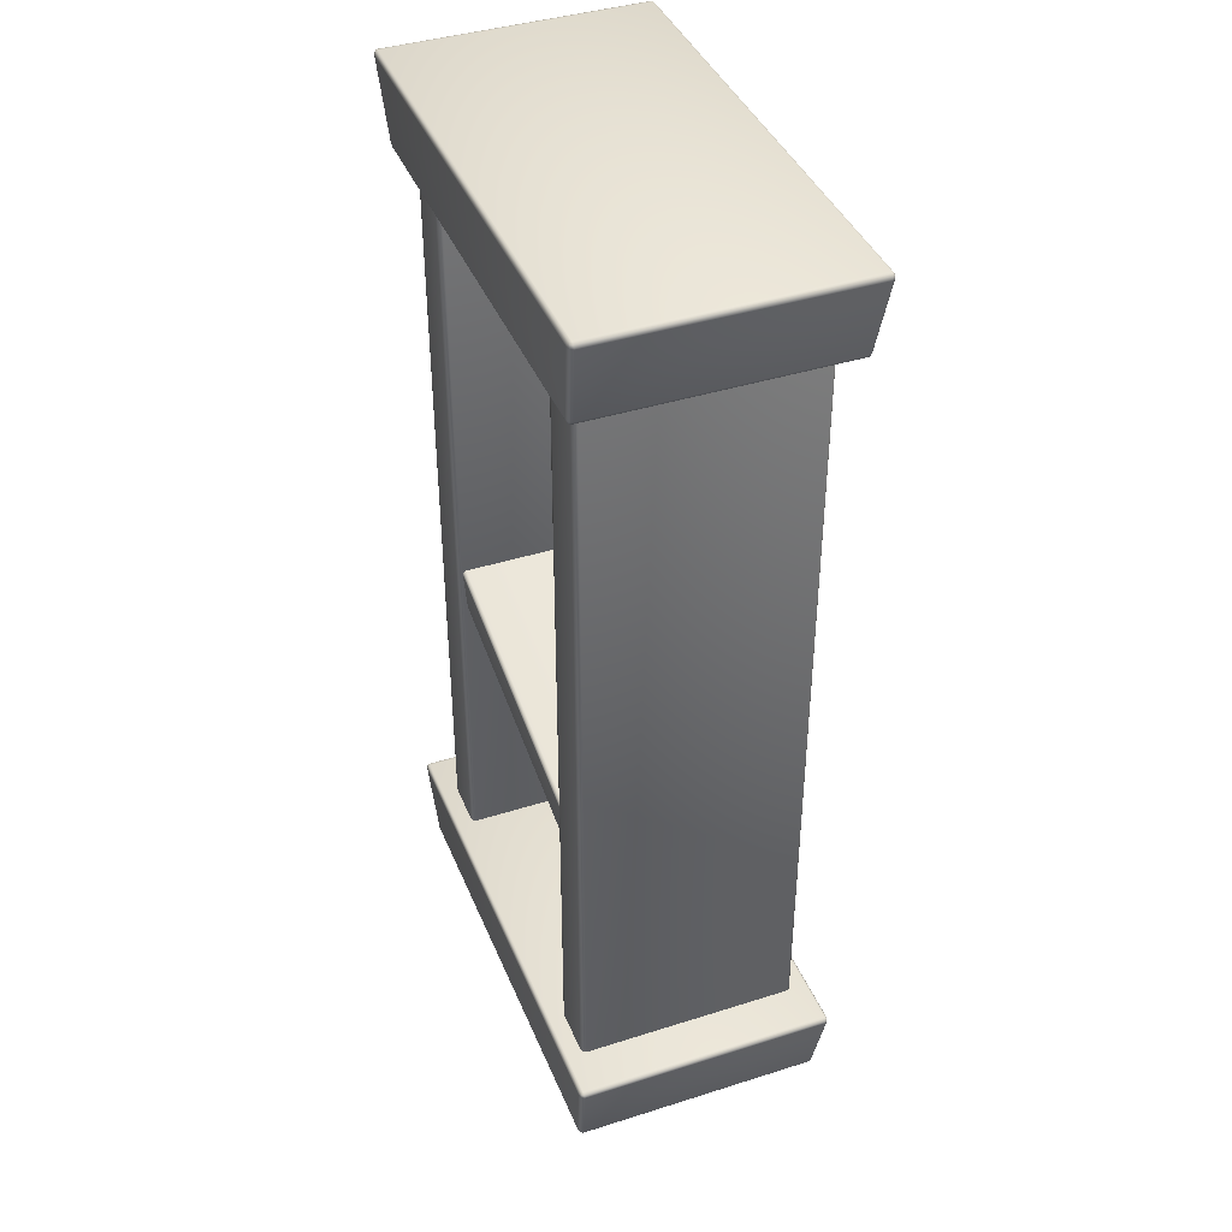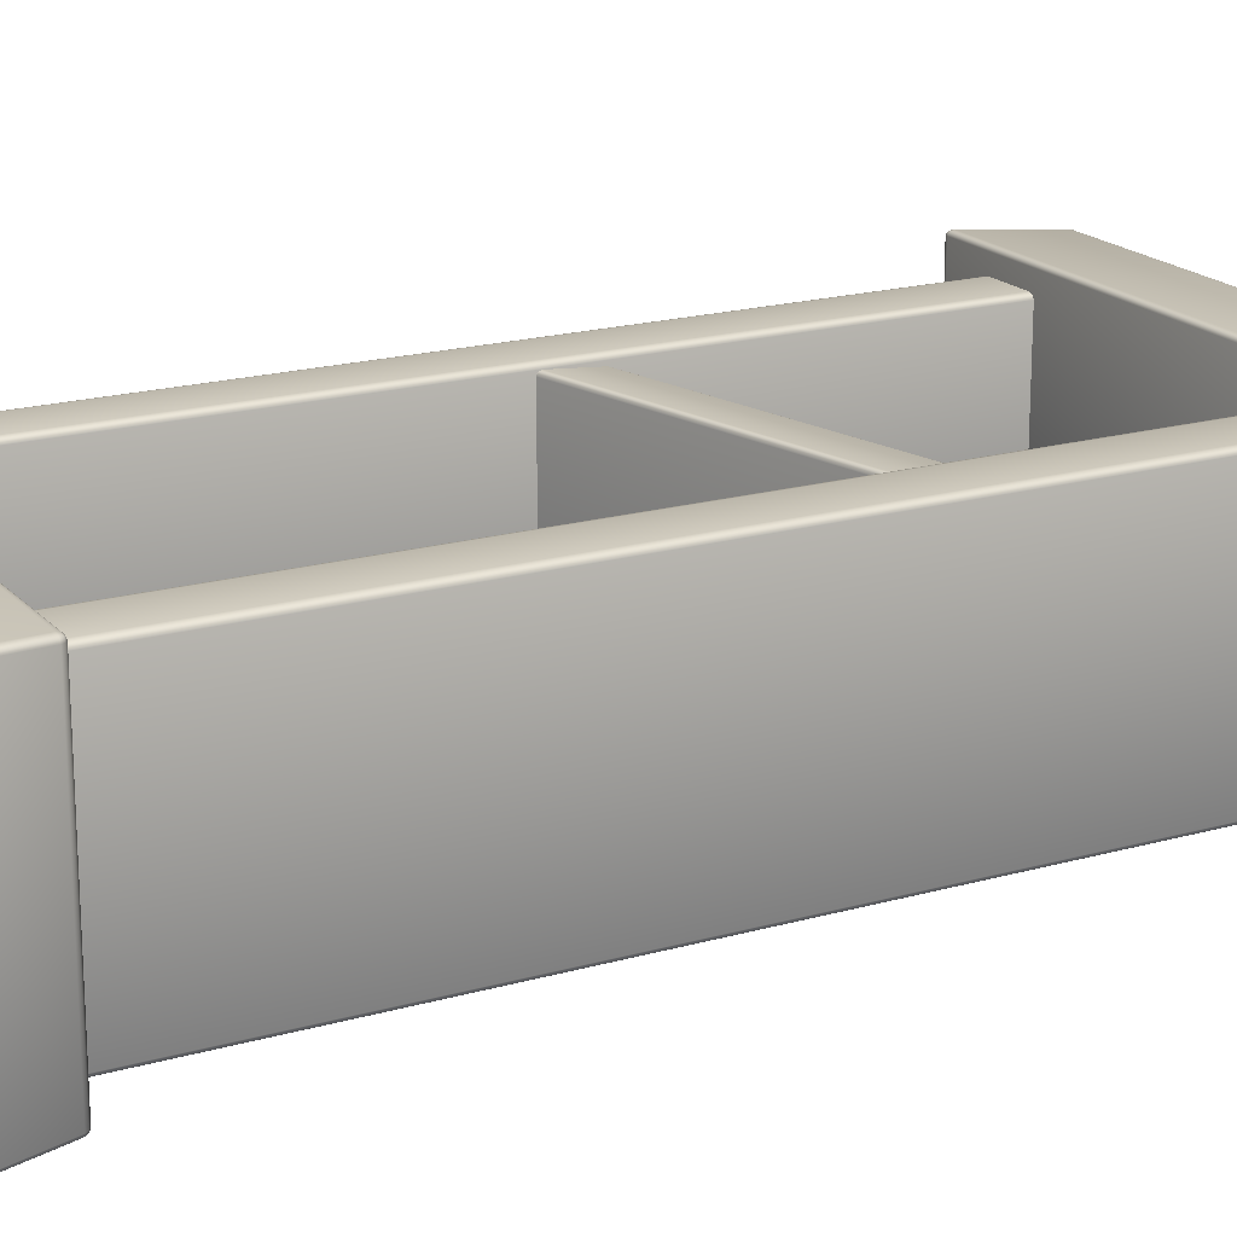
<metadata>
{"format":"obj","ext":"obj","renderer":"f3d","projection":"perspective","resolution":1024,"background":"white","views":[{"elev":40.7,"azim":-111.2,"up":"+Y"},{"elev":18.8,"azim":-118.5,"up":"+Z"}]}
</metadata>
<code>
o bookcase_broken_Cube.4088
v -0.447 0.06896 0.2481
v -0.4493 0.08058 0.2574
v -0.4627 0.08039 0.2488
v -0.4472 0.07055 0.2525
v -0.4539 0.07045 0.2482
v -0.4539 0.072 0.2524
v -0.4559 0.08052 0.2562
v -0.4481 0.07481 0.2559
v -0.4545 0.075 0.2548
v -0.4597 0.07465 0.2484
v -0.4608 0.08045 0.2531
v -0.458 0.07495 0.2526
v -0.484 0.2349 0.2667
v -0.4869 0.2465 0.2588
v -0.4974 0.235 0.2581
v -0.4854 0.2406 0.2659
v -0.4906 0.2349 0.2655
v -0.4917 0.2404 0.2647
v -0.4931 0.245 0.2587
v -0.4864 0.2449 0.263
v -0.4924 0.2434 0.2627
v -0.4956 0.235 0.2624
v -0.497 0.2408 0.2584
v -0.4952 0.2405 0.2625
v -0.447 0.06896 -0.2481
v -0.4627 0.08039 -0.2488
v -0.4493 0.08058 -0.2574
v -0.4539 0.07045 -0.2482
v -0.4472 0.07055 -0.2525
v -0.4539 0.072 -0.2524
v -0.4608 0.08045 -0.2531
v -0.4597 0.07465 -0.2484
v -0.458 0.07495 -0.2526
v -0.4481 0.07481 -0.2559
v -0.4559 0.08052 -0.2562
v -0.4545 0.075 -0.2548
v -0.4869 0.2465 -0.2588
v -0.484 0.2349 -0.2667
v -0.4974 0.235 -0.2581
v -0.4864 0.2449 -0.263
v -0.4931 0.245 -0.2587
v -0.4924 0.2434 -0.2627
v -0.4906 0.2349 -0.2655
v -0.4854 0.2406 -0.2659
v -0.4917 0.2404 -0.2647
v -0.497 0.2408 -0.2584
v -0.4956 0.235 -0.2624
v -0.4952 0.2405 -0.2625
v 0.447 0.06896 0.2481
v 0.4627 0.08039 0.2488
v 0.4493 0.08058 0.2574
v 0.4539 0.07045 0.2482
v 0.4472 0.07055 0.2525
v 0.4539 0.072 0.2524
v 0.4608 0.08045 0.2531
v 0.4597 0.07465 0.2484
v 0.458 0.07495 0.2526
v 0.4481 0.07481 0.2559
v 0.4559 0.08052 0.2562
v 0.4545 0.075 0.2548
v 0.4869 0.2465 0.2588
v 0.484 0.2349 0.2667
v 0.4974 0.235 0.2581
v 0.4864 0.2449 0.263
v 0.4931 0.245 0.2587
v 0.4924 0.2434 0.2627
v 0.4906 0.2349 0.2655
v 0.4854 0.2406 0.2659
v 0.4917 0.2404 0.2647
v 0.497 0.2408 0.2584
v 0.4956 0.235 0.2624
v 0.4952 0.2405 0.2625
v 0.447 0.06896 -0.2481
v 0.4493 0.08058 -0.2574
v 0.4627 0.08039 -0.2488
v 0.4472 0.07055 -0.2525
v 0.4539 0.07045 -0.2482
v 0.4539 0.072 -0.2524
v 0.4559 0.08052 -0.2562
v 0.4481 0.07481 -0.2559
v 0.4545 0.075 -0.2548
v 0.4597 0.07465 -0.2484
v 0.4608 0.08045 -0.2531
v 0.458 0.07495 -0.2526
v 0.4869 0.2465 -0.2588
v 0.4974 0.235 -0.2581
v 0.484 0.2349 -0.2667
v 0.4931 0.245 -0.2587
v 0.4864 0.2449 -0.263
v 0.4924 0.2434 -0.2627
v 0.4956 0.235 -0.2624
v 0.497 0.2408 -0.2584
v 0.4952 0.2405 -0.2625
v 0.4854 0.2406 -0.2659
v 0.4906 0.2349 -0.2655
v 0.4917 0.2404 -0.2647
v -0.4 0.01073 0.2179
v -0.3869 -0.002408 0.2179
v -0.3869 0.01073 0.2265
v -0.3982 0.00417 0.2179
v -0.3982 0.01073 0.2222
v -0.3965 0.004447 0.2221
v -0.3869 -0.000653 0.2222
v -0.3934 -0.000653 0.2179
v -0.3931 0.001052 0.2221
v -0.3934 0.01073 0.2254
v -0.3869 0.00417 0.2254
v -0.3931 0.004447 0.2243
v -0.4 1.891 0.2179
v -0.3869 1.891 0.2265
v -0.3869 1.904 0.2179
v -0.3982 1.891 0.2222
v -0.3982 1.898 0.2179
v -0.3965 1.898 0.2221
v -0.3869 1.898 0.2254
v -0.3934 1.891 0.2254
v -0.3931 1.898 0.2243
v -0.3934 1.903 0.2179
v -0.3869 1.903 0.2222
v -0.3931 1.901 0.2221
v -0.4 0.01073 -0.2179
v -0.3869 0.01073 -0.2265
v -0.3869 -0.002408 -0.2179
v -0.3982 0.01073 -0.2222
v -0.3982 0.00417 -0.2179
v -0.3965 0.004447 -0.2221
v -0.3869 0.00417 -0.2254
v -0.3934 0.01073 -0.2254
v -0.3931 0.004447 -0.2243
v -0.3934 -0.000653 -0.2179
v -0.3869 -0.000653 -0.2222
v -0.3931 0.001052 -0.2221
v -0.4 1.891 -0.2179
v -0.3869 1.904 -0.2179
v -0.3869 1.891 -0.2265
v -0.3982 1.898 -0.2179
v -0.3982 1.891 -0.2222
v -0.3965 1.898 -0.2221
v -0.3869 1.903 -0.2222
v -0.3934 1.903 -0.2179
v -0.3931 1.901 -0.2221
v -0.3934 1.891 -0.2254
v -0.3869 1.898 -0.2254
v -0.3931 1.898 -0.2243
v -0.2845 0.01073 0.2179
v -0.2976 0.01073 0.2265
v -0.2976 -0.002408 0.2179
v -0.2863 0.01073 0.2222
v -0.2863 0.00417 0.2179
v -0.288 0.004447 0.2221
v -0.2976 0.00417 0.2254
v -0.2911 0.01073 0.2254
v -0.2914 0.004447 0.2243
v -0.2911 -0.000653 0.2179
v -0.2976 -0.000653 0.2222
v -0.2914 0.001052 0.2221
v -0.2845 1.891 0.2179
v -0.2976 1.904 0.2179
v -0.2976 1.891 0.2265
v -0.2863 1.898 0.2179
v -0.2863 1.891 0.2222
v -0.288 1.898 0.2221
v -0.2976 1.903 0.2222
v -0.2911 1.903 0.2179
v -0.2914 1.901 0.2221
v -0.2911 1.891 0.2254
v -0.2976 1.898 0.2254
v -0.2914 1.898 0.2243
v -0.2976 -0.002408 -0.2179
v -0.2976 0.01073 -0.2265
v -0.2845 0.01073 -0.2179
v -0.2976 -0.000653 -0.2222
v -0.2911 -0.000653 -0.2179
v -0.2914 0.001052 -0.2221
v -0.2911 0.01073 -0.2254
v -0.2976 0.00417 -0.2254
v -0.2914 0.004447 -0.2243
v -0.2863 0.00417 -0.2179
v -0.2863 0.01073 -0.2222
v -0.288 0.004447 -0.2221
v -0.2976 1.904 -0.2179
v -0.2845 1.891 -0.2179
v -0.2976 1.891 -0.2265
v -0.2911 1.903 -0.2179
v -0.2976 1.903 -0.2222
v -0.2914 1.901 -0.2221
v -0.2863 1.891 -0.2222
v -0.2863 1.898 -0.2179
v -0.288 1.898 -0.2221
v -0.2976 1.898 -0.2254
v -0.2911 1.891 -0.2254
v -0.2914 1.898 -0.2243
v 0.2845 0.01073 0.2179
v 0.2976 -0.002408 0.2179
v 0.2976 0.01073 0.2265
v 0.2863 0.00417 0.2179
v 0.2863 0.01073 0.2222
v 0.288 0.004447 0.2221
v 0.2976 -0.000653 0.2222
v 0.2911 -0.000653 0.2179
v 0.2914 0.001052 0.2221
v 0.2911 0.01073 0.2254
v 0.2976 0.00417 0.2254
v 0.2914 0.004447 0.2243
v 0.2845 1.891 0.2179
v 0.2976 1.891 0.2265
v 0.2976 1.904 0.2179
v 0.2863 1.891 0.2222
v 0.2863 1.898 0.2179
v 0.288 1.898 0.2221
v 0.2976 1.898 0.2254
v 0.2911 1.891 0.2254
v 0.2914 1.898 0.2243
v 0.2911 1.903 0.2179
v 0.2976 1.903 0.2222
v 0.2914 1.901 0.2221
v 0.2845 0.01073 -0.2179
v 0.2976 0.01073 -0.2265
v 0.2976 -0.002408 -0.2179
v 0.2863 0.01073 -0.2222
v 0.2863 0.00417 -0.2179
v 0.288 0.004447 -0.2221
v 0.2976 0.00417 -0.2254
v 0.2911 0.01073 -0.2254
v 0.2914 0.004447 -0.2243
v 0.2911 -0.000653 -0.2179
v 0.2976 -0.000653 -0.2222
v 0.2914 0.001052 -0.2221
v 0.2845 1.891 -0.2179
v 0.2976 1.904 -0.2179
v 0.2976 1.891 -0.2265
v 0.2863 1.898 -0.2179
v 0.2863 1.891 -0.2222
v 0.288 1.898 -0.2221
v 0.2976 1.903 -0.2222
v 0.2911 1.903 -0.2179
v 0.2914 1.901 -0.2221
v 0.2911 1.891 -0.2254
v 0.2976 1.898 -0.2254
v 0.2914 1.898 -0.2243
v 0.4 0.01073 0.2179
v 0.3869 0.01073 0.2265
v 0.3869 -0.002408 0.2179
v 0.3982 0.01073 0.2222
v 0.3982 0.00417 0.2179
v 0.3965 0.004447 0.2221
v 0.3869 0.00417 0.2254
v 0.3934 0.01073 0.2254
v 0.3931 0.004447 0.2243
v 0.3934 -0.000653 0.2179
v 0.3869 -0.000653 0.2222
v 0.3931 0.001052 0.2221
v 0.4 1.891 0.2179
v 0.3869 1.904 0.2179
v 0.3869 1.891 0.2265
v 0.3982 1.898 0.2179
v 0.3982 1.891 0.2222
v 0.3965 1.898 0.2221
v 0.3869 1.903 0.2222
v 0.3934 1.903 0.2179
v 0.3931 1.901 0.2221
v 0.3934 1.891 0.2254
v 0.3869 1.898 0.2254
v 0.3931 1.898 0.2243
v 0.3869 -0.002408 -0.2179
v 0.3869 0.01073 -0.2265
v 0.4 0.01073 -0.2179
v 0.3869 -0.000653 -0.2222
v 0.3934 -0.000653 -0.2179
v 0.3931 0.001052 -0.2221
v 0.3934 0.01073 -0.2254
v 0.3869 0.00417 -0.2254
v 0.3931 0.004447 -0.2243
v 0.3982 0.00417 -0.2179
v 0.3982 0.01073 -0.2222
v 0.3965 0.004447 -0.2221
v 0.3869 1.904 -0.2179
v 0.4 1.891 -0.2179
v 0.3869 1.891 -0.2265
v 0.3934 1.903 -0.2179
v 0.3869 1.903 -0.2222
v 0.3931 1.901 -0.2221
v 0.3982 1.891 -0.2222
v 0.3982 1.898 -0.2179
v 0.3965 1.898 -0.2221
v 0.3869 1.898 -0.2254
v 0.3934 1.891 -0.2254
v 0.3931 1.898 -0.2243
v 0.447 1.822 0.2481
v 0.4627 1.833 0.2488
v 0.4493 1.833 0.2574
v 0.4539 1.823 0.2482
v 0.4472 1.823 0.2525
v 0.4539 1.825 0.2524
v 0.4608 1.833 0.2531
v 0.4597 1.827 0.2484
v 0.458 1.828 0.2526
v 0.4481 1.827 0.2559
v 0.4559 1.833 0.2562
v 0.4545 1.828 0.2548
v 0.484 1.987 0.2667
v 0.4974 1.988 0.2581
v 0.4869 1.999 0.2588
v 0.4906 1.988 0.2655
v 0.4854 1.993 0.2659
v 0.4917 1.993 0.2647
v 0.497 1.993 0.2584
v 0.4956 1.988 0.2624
v 0.4952 1.993 0.2625
v 0.4864 1.998 0.263
v 0.4931 1.998 0.2587
v 0.4924 1.996 0.2627
v 0.447 1.822 -0.2481
v 0.4493 1.833 -0.2574
v 0.4627 1.833 -0.2488
v 0.4472 1.823 -0.2525
v 0.4539 1.823 -0.2482
v 0.4539 1.825 -0.2524
v 0.4559 1.833 -0.2562
v 0.4481 1.827 -0.2559
v 0.4545 1.828 -0.2548
v 0.4597 1.827 -0.2484
v 0.4608 1.833 -0.2531
v 0.458 1.828 -0.2526
v 0.4869 1.999 -0.2588
v 0.4974 1.988 -0.2581
v 0.484 1.987 -0.2667
v 0.4931 1.998 -0.2587
v 0.4864 1.998 -0.263
v 0.4924 1.996 -0.2627
v 0.4956 1.988 -0.2624
v 0.497 1.993 -0.2584
v 0.4952 1.993 -0.2625
v 0.4854 1.993 -0.2659
v 0.4906 1.988 -0.2655
v 0.4917 1.993 -0.2647
v -0.447 1.822 0.2481
v -0.4493 1.833 0.2574
v -0.4627 1.833 0.2488
v -0.4472 1.823 0.2525
v -0.4539 1.823 0.2482
v -0.4539 1.825 0.2524
v -0.4559 1.833 0.2562
v -0.4481 1.827 0.2559
v -0.4545 1.828 0.2548
v -0.4597 1.827 0.2484
v -0.4608 1.833 0.2531
v -0.458 1.828 0.2526
v -0.4869 1.999 0.2588
v -0.4974 1.988 0.2581
v -0.484 1.987 0.2667
v -0.4931 1.998 0.2587
v -0.4864 1.998 0.263
v -0.4924 1.996 0.2627
v -0.4956 1.988 0.2624
v -0.497 1.993 0.2584
v -0.4952 1.993 0.2625
v -0.4854 1.993 0.2659
v -0.4906 1.988 0.2655
v -0.4917 1.993 0.2647
v -0.447 1.822 -0.2481
v -0.4627 1.833 -0.2488
v -0.4493 1.833 -0.2574
v -0.4539 1.823 -0.2482
v -0.4472 1.823 -0.2525
v -0.4539 1.825 -0.2524
v -0.4608 1.833 -0.2531
v -0.4597 1.827 -0.2484
v -0.458 1.828 -0.2526
v -0.4481 1.827 -0.2559
v -0.4559 1.833 -0.2562
v -0.4545 1.828 -0.2548
v -0.4869 1.999 -0.2588
v -0.484 1.987 -0.2667
v -0.4974 1.988 -0.2581
v -0.4864 1.998 -0.263
v -0.4931 1.998 -0.2587
v -0.4924 1.996 -0.2627
v -0.4906 1.988 -0.2655
v -0.4854 1.993 -0.2659
v -0.4917 1.993 -0.2647
v -0.497 1.993 -0.2584
v -0.4956 1.988 -0.2624
v -0.4952 1.993 -0.2625
v -0.2956 0.7079 0.2009
v -0.2991 0.7152 0.2102
v -0.296 0.7089 0.2053
v -0.2973 0.7115 0.2087
v -0.3373 0.7937 0.2176
v -0.3409 0.801 0.2096
v -0.3391 0.7973 0.2168
v -0.3404 0.8 0.2139
v -0.2956 0.7079 -0.2009
v -0.2991 0.7152 -0.2102
v -0.296 0.7089 -0.2053
v -0.2973 0.7115 -0.2087
v -0.3409 0.801 -0.2096
v -0.3373 0.7937 -0.2176
v -0.3404 0.8 -0.2139
v -0.3391 0.7973 -0.2168
v 0.3291 0.8612 0.2009
v 0.3283 0.8692 0.2102
v 0.329 0.8622 0.2053
v 0.3287 0.8652 0.2087
v 0.3199 0.9632 0.2096
v 0.3206 0.9551 0.2176
v 0.32 0.9621 0.2139
v 0.3202 0.9591 0.2168
v 0.3291 0.8612 -0.2009
v 0.3283 0.8692 -0.2102
v 0.329 0.8622 -0.2053
v 0.3287 0.8652 -0.2087
v 0.3199 0.9632 -0.2096
v 0.3206 0.9551 -0.2176
v 0.32 0.9621 -0.2139
v 0.3202 0.9591 -0.2168
f 51 62 13 2
f 75 86 63 50
f 109 133 121 97
f 85 37 14 61
f 3 15 39 26
f 27 38 87 74
f 182 157 145 171
f 169 147 98 123
f 278 253 241 267
f 265 243 194 219
f 122 135 183 170
f 205 229 217 193
f 146 159 110 99
f 218 231 279 266
f 313 289 337 361
f 242 255 206 195
f 134 111 158 181
f 230 207 254 277
f 338 291 301 351
f 362 339 350 375
f 373 349 303 325
f 290 315 326 302
f 314 363 374 327
f 393 409 401 385
f 402 406 389 386
f 413 397 390 405
f 394 398 414 410
f 1 4 6 5
f 4 8 9 6
f 2 7 9 8
f 7 11 12 9
f 3 10 12 11
f 10 5 6 12
f 6 9 12
f 13 16 18 17
f 16 20 21 18
f 14 19 21 20
f 19 23 24 21
f 15 22 24 23
f 22 17 18 24
f 18 21 24
f 25 28 30 29
f 28 32 33 30
f 26 31 33 32
f 31 35 36 33
f 27 34 36 35
f 34 29 30 36
f 30 33 36
f 37 40 42 41
f 40 44 45 42
f 38 43 45 44
f 43 47 48 45
f 39 46 48 47
f 46 41 42 48
f 42 45 48
f 49 52 54 53
f 52 56 57 54
f 50 55 57 56
f 55 59 60 57
f 51 58 60 59
f 58 53 54 60
f 54 57 60
f 61 64 66 65
f 64 68 69 66
f 62 67 69 68
f 67 71 72 69
f 63 70 72 71
f 70 65 66 72
f 66 69 72
f 73 76 78 77
f 76 80 81 78
f 74 79 81 80
f 79 83 84 81
f 75 82 84 83
f 82 77 78 84
f 78 81 84
f 85 88 90 89
f 88 92 93 90
f 86 91 93 92
f 91 95 96 93
f 87 94 96 95
f 94 89 90 96
f 90 93 96
f 97 100 102 101
f 100 104 105 102
f 98 103 105 104
f 103 107 108 105
f 99 106 108 107
f 106 101 102 108
f 102 105 108
f 109 112 114 113
f 112 116 117 114
f 110 115 117 116
f 115 119 120 117
f 111 118 120 119
f 118 113 114 120
f 114 117 120
f 121 124 126 125
f 124 128 129 126
f 122 127 129 128
f 127 131 132 129
f 123 130 132 131
f 130 125 126 132
f 126 129 132
f 133 136 138 137
f 136 140 141 138
f 134 139 141 140
f 139 143 144 141
f 135 142 144 143
f 142 137 138 144
f 138 141 144
f 145 148 150 149
f 148 152 153 150
f 146 151 153 152
f 151 155 156 153
f 147 154 156 155
f 154 149 150 156
f 150 153 156
f 157 160 162 161
f 160 164 165 162
f 158 163 165 164
f 163 167 168 165
f 159 166 168 167
f 166 161 162 168
f 162 165 168
f 169 172 174 173
f 172 176 177 174
f 170 175 177 176
f 175 179 180 177
f 171 178 180 179
f 178 173 174 180
f 174 177 180
f 181 184 186 185
f 184 188 189 186
f 182 187 189 188
f 187 191 192 189
f 183 190 192 191
f 190 185 186 192
f 186 189 192
f 193 196 198 197
f 196 200 201 198
f 194 199 201 200
f 199 203 204 201
f 195 202 204 203
f 202 197 198 204
f 198 201 204
f 205 208 210 209
f 208 212 213 210
f 206 211 213 212
f 211 215 216 213
f 207 214 216 215
f 214 209 210 216
f 210 213 216
f 217 220 222 221
f 220 224 225 222
f 218 223 225 224
f 223 227 228 225
f 219 226 228 227
f 226 221 222 228
f 222 225 228
f 229 232 234 233
f 232 236 237 234
f 230 235 237 236
f 235 239 240 237
f 231 238 240 239
f 238 233 234 240
f 234 237 240
f 241 244 246 245
f 244 248 249 246
f 242 247 249 248
f 247 251 252 249
f 243 250 252 251
f 250 245 246 252
f 246 249 252
f 253 256 258 257
f 256 260 261 258
f 254 259 261 260
f 259 263 264 261
f 255 262 264 263
f 262 257 258 264
f 258 261 264
f 265 268 270 269
f 268 272 273 270
f 266 271 273 272
f 271 275 276 273
f 267 274 276 275
f 274 269 270 276
f 270 273 276
f 277 280 282 281
f 280 284 285 282
f 278 283 285 284
f 283 287 288 285
f 279 286 288 287
f 286 281 282 288
f 282 285 288
f 289 292 294 293
f 292 296 297 294
f 290 295 297 296
f 295 299 300 297
f 291 298 300 299
f 298 293 294 300
f 294 297 300
f 301 304 306 305
f 304 308 309 306
f 302 307 309 308
f 307 311 312 309
f 303 310 312 311
f 310 305 306 312
f 306 309 312
f 313 316 318 317
f 316 320 321 318
f 314 319 321 320
f 319 323 324 321
f 315 322 324 323
f 322 317 318 324
f 318 321 324
f 325 328 330 329
f 328 332 333 330
f 326 331 333 332
f 331 335 336 333
f 327 334 336 335
f 334 329 330 336
f 330 333 336
f 337 340 342 341
f 340 344 345 342
f 338 343 345 344
f 343 347 348 345
f 339 346 348 347
f 346 341 342 348
f 342 345 348
f 349 352 354 353
f 352 356 357 354
f 350 355 357 356
f 355 359 360 357
f 351 358 360 359
f 358 353 354 360
f 354 357 360
f 361 364 366 365
f 364 368 369 366
f 362 367 369 368
f 367 371 372 369
f 363 370 372 371
f 370 365 366 372
f 366 369 372
f 373 376 378 377
f 376 380 381 378
f 374 379 381 380
f 379 383 384 381
f 375 382 384 383
f 382 377 378 384
f 378 381 384
f 25 1 5 28
f 28 5 10 32
f 32 10 3 26
f 2 13 17 7
f 7 17 22 11
f 11 22 15 3
f 14 37 41 19
f 19 41 46 23
f 23 46 39 15
f 38 27 35 43
f 43 35 31 47
f 47 31 26 39
f 73 25 29 76
f 76 29 34 80
f 80 34 27 74
f 37 85 89 40
f 40 89 94 44
f 44 94 87 38
f 86 75 83 91
f 91 83 79 95
f 95 79 74 87
f 49 73 77 52
f 52 77 82 56
f 56 82 75 50
f 85 61 65 88
f 88 65 70 92
f 92 70 63 86
f 62 51 59 67
f 67 59 55 71
f 71 55 50 63
f 1 49 53 4
f 4 53 58 8
f 8 58 51 2
f 61 14 20 64
f 64 20 16 68
f 68 16 13 62
f 99 110 116 106
f 106 116 112 101
f 101 112 109 97
f 135 122 128 142
f 142 128 124 137
f 137 124 121 133
f 169 123 131 172
f 172 131 127 176
f 176 127 122 170
f 134 181 185 139
f 139 185 190 143
f 143 190 183 135
f 182 171 179 187
f 187 179 175 191
f 191 175 170 183
f 159 146 152 166
f 166 152 148 161
f 161 148 145 157
f 98 147 155 103
f 103 155 151 107
f 107 151 146 99
f 158 111 119 163
f 163 119 115 167
f 167 115 110 159
f 195 206 212 202
f 202 212 208 197
f 197 208 205 193
f 231 218 224 238
f 238 224 220 233
f 233 220 217 229
f 265 219 227 268
f 268 227 223 272
f 272 223 218 266
f 230 277 281 235
f 235 281 286 239
f 239 286 279 231
f 278 267 275 283
f 283 275 271 287
f 287 271 266 279
f 255 242 248 262
f 262 248 244 257
f 257 244 241 253
f 194 243 251 199
f 199 251 247 203
f 203 247 242 195
f 254 207 215 259
f 259 215 211 263
f 263 211 206 255
f 123 98 104 130
f 130 104 100 125
f 125 100 97 121
f 111 134 140 118
f 118 140 136 113
f 113 136 133 109
f 147 169 173 154
f 154 173 178 149
f 149 178 171 145
f 181 158 164 184
f 184 164 160 188
f 188 160 157 182
f 219 194 200 226
f 226 200 196 221
f 221 196 193 217
f 207 230 236 214
f 214 236 232 209
f 209 232 229 205
f 243 265 269 250
f 250 269 274 245
f 245 274 267 241
f 277 254 260 280
f 280 260 256 284
f 284 256 253 278
f 315 290 296 322
f 322 296 292 317
f 317 292 289 313
f 290 302 308 295
f 295 308 304 299
f 299 304 301 291
f 302 326 332 307
f 307 332 328 311
f 311 328 325 303
f 326 315 323 331
f 331 323 319 335
f 335 319 314 327
f 363 314 320 370
f 370 320 316 365
f 365 316 313 361
f 327 374 380 334
f 334 380 376 329
f 329 376 373 325
f 374 363 371 379
f 379 371 367 383
f 383 367 362 375
f 339 362 368 346
f 346 368 364 341
f 341 364 361 337
f 375 350 356 382
f 382 356 352 377
f 377 352 349 373
f 350 339 347 355
f 355 347 343 359
f 359 343 338 351
f 291 338 344 298
f 298 344 340 293
f 293 340 337 289
f 351 301 305 358
f 358 305 310 353
f 353 310 303 349
f 409 393 395 411
f 411 395 396 412
f 412 396 394 410
f 397 413 415 399
f 399 415 416 400
f 400 416 414 398
f 385 401 403 387
f 387 403 404 388
f 388 404 402 386
f 405 390 392 407
f 407 392 391 408
f 408 391 389 406
f 25 73 49 1

</code>
